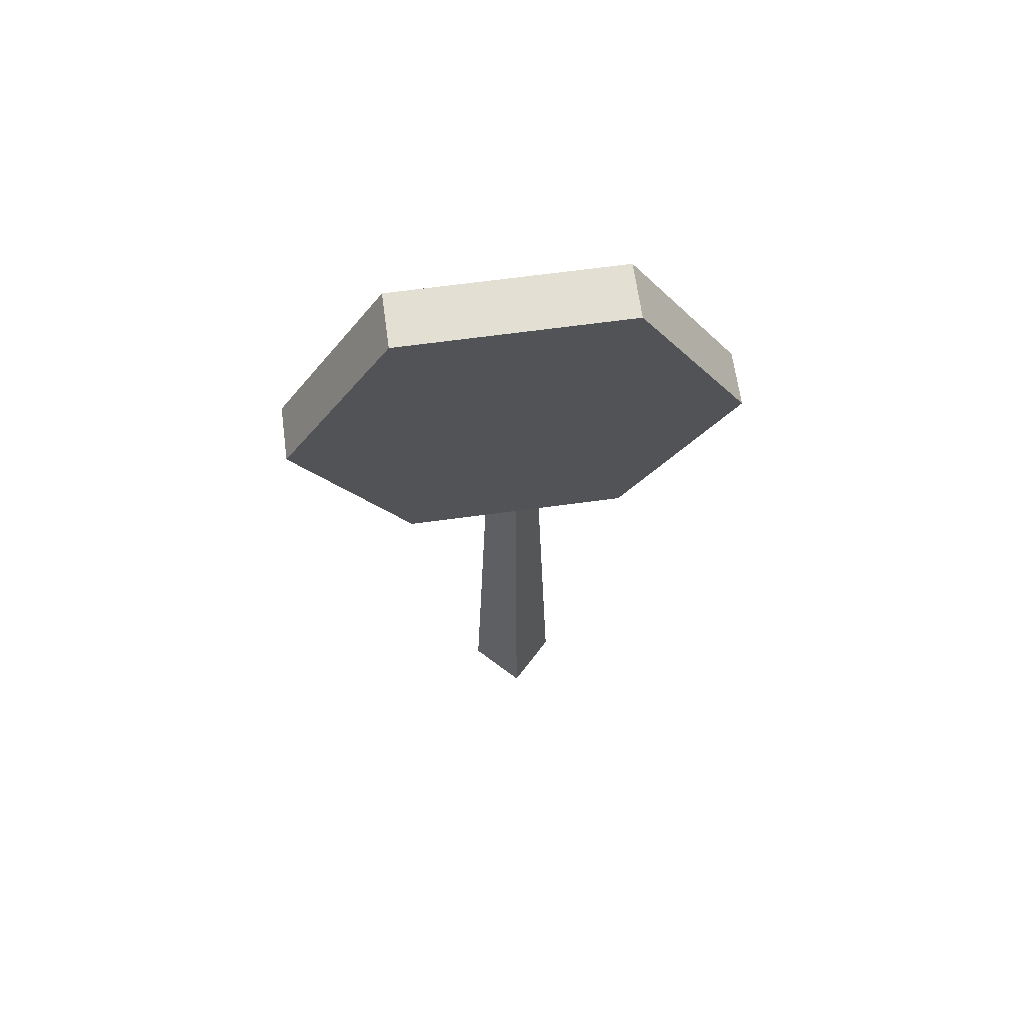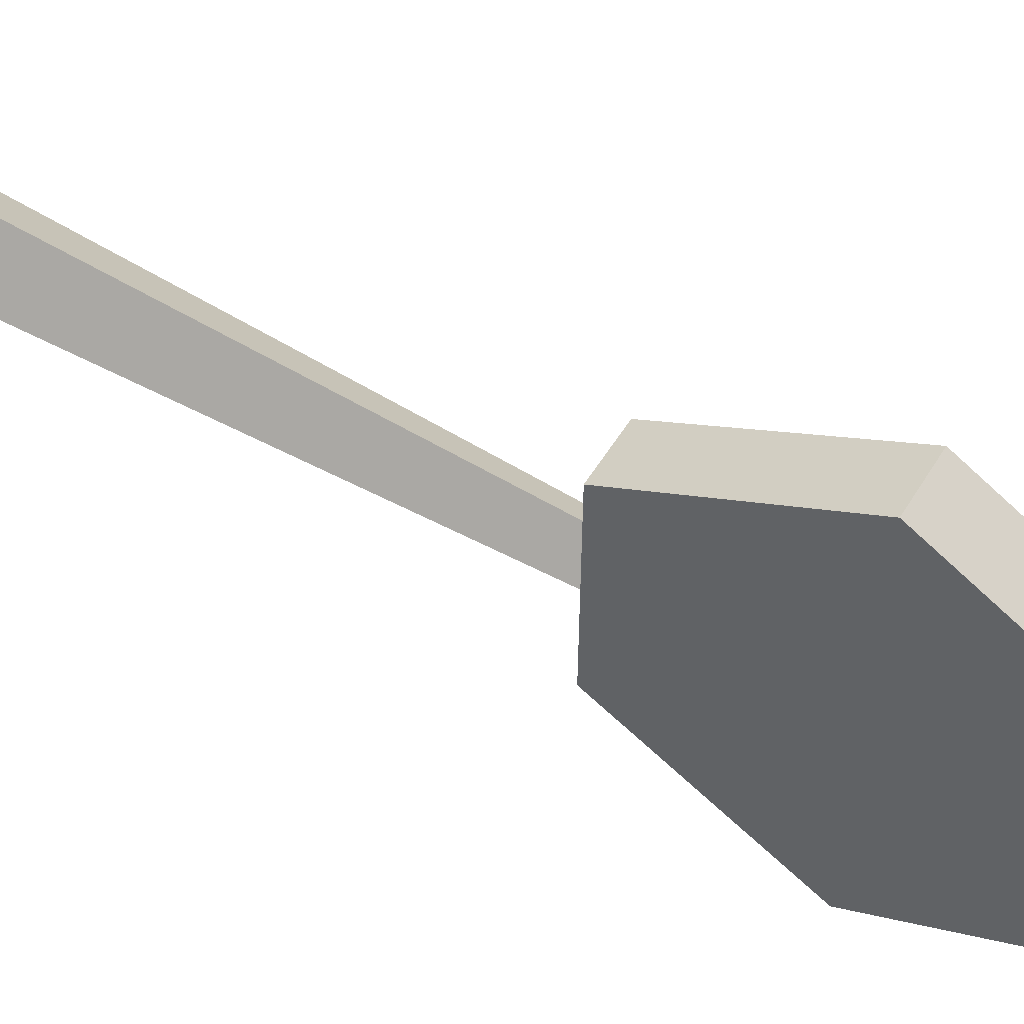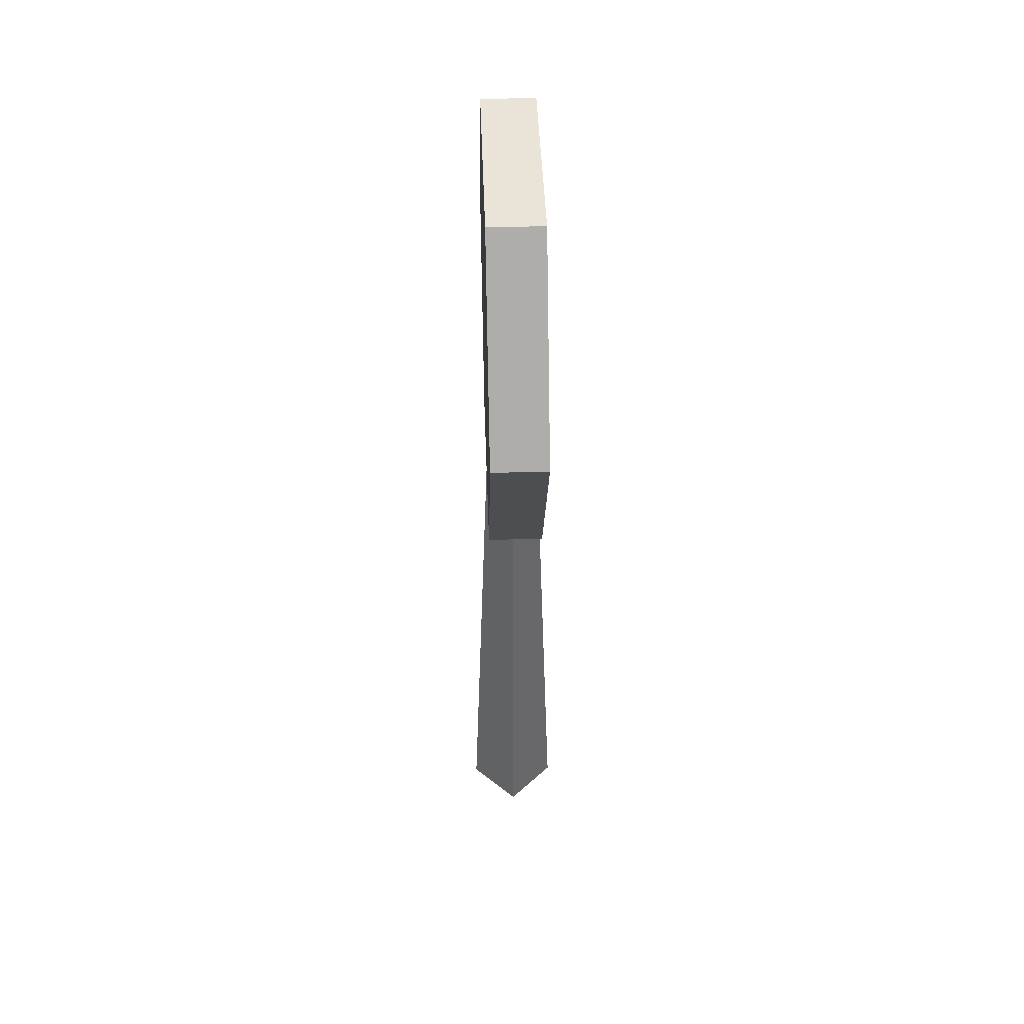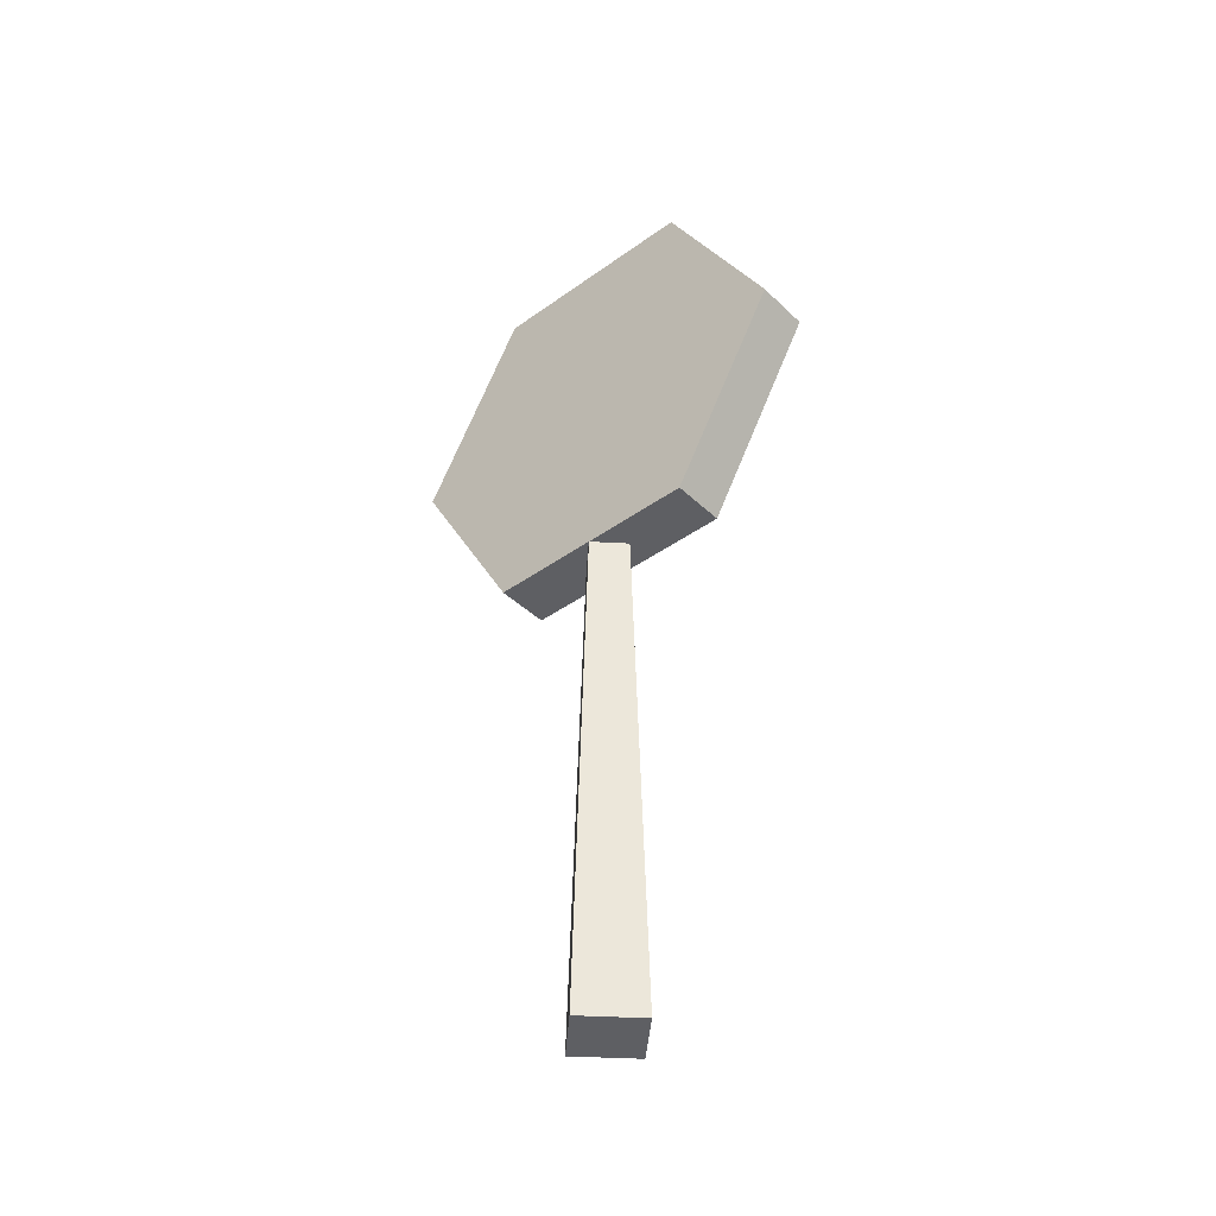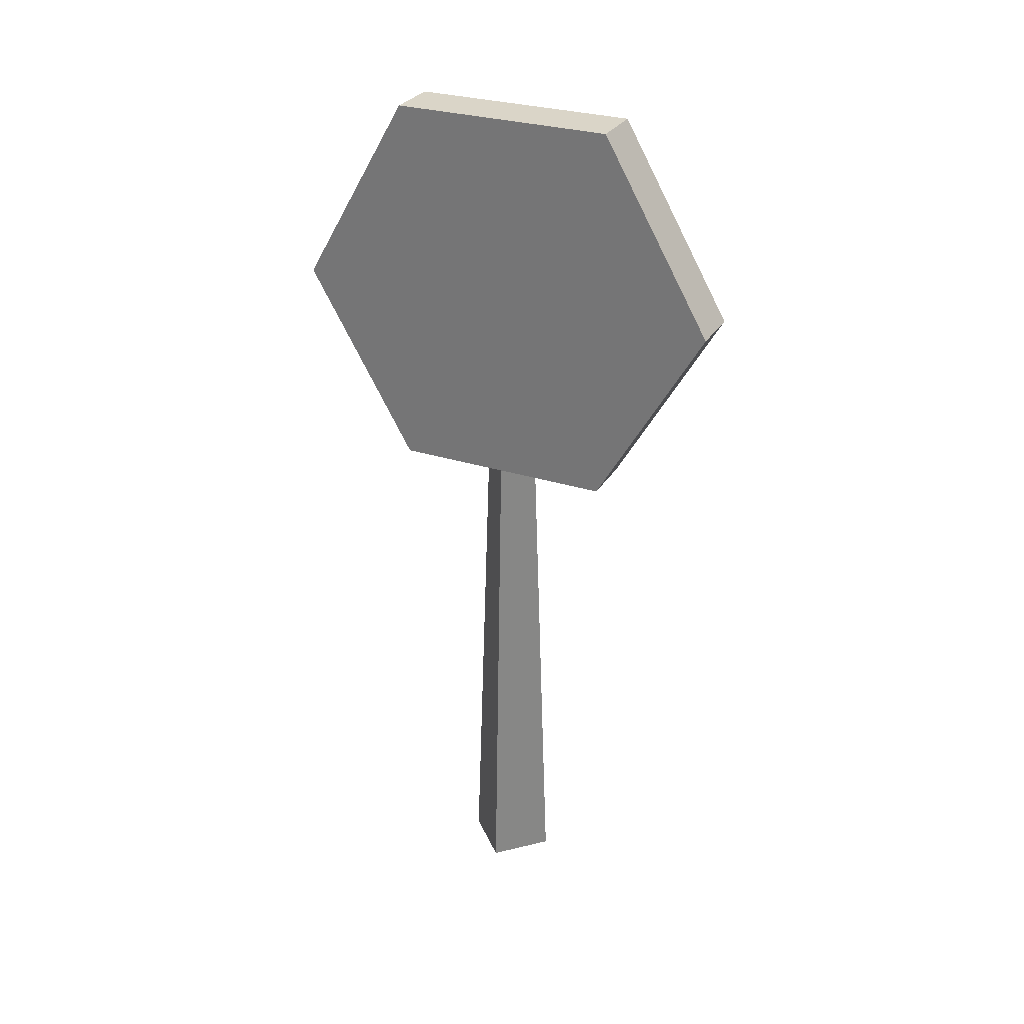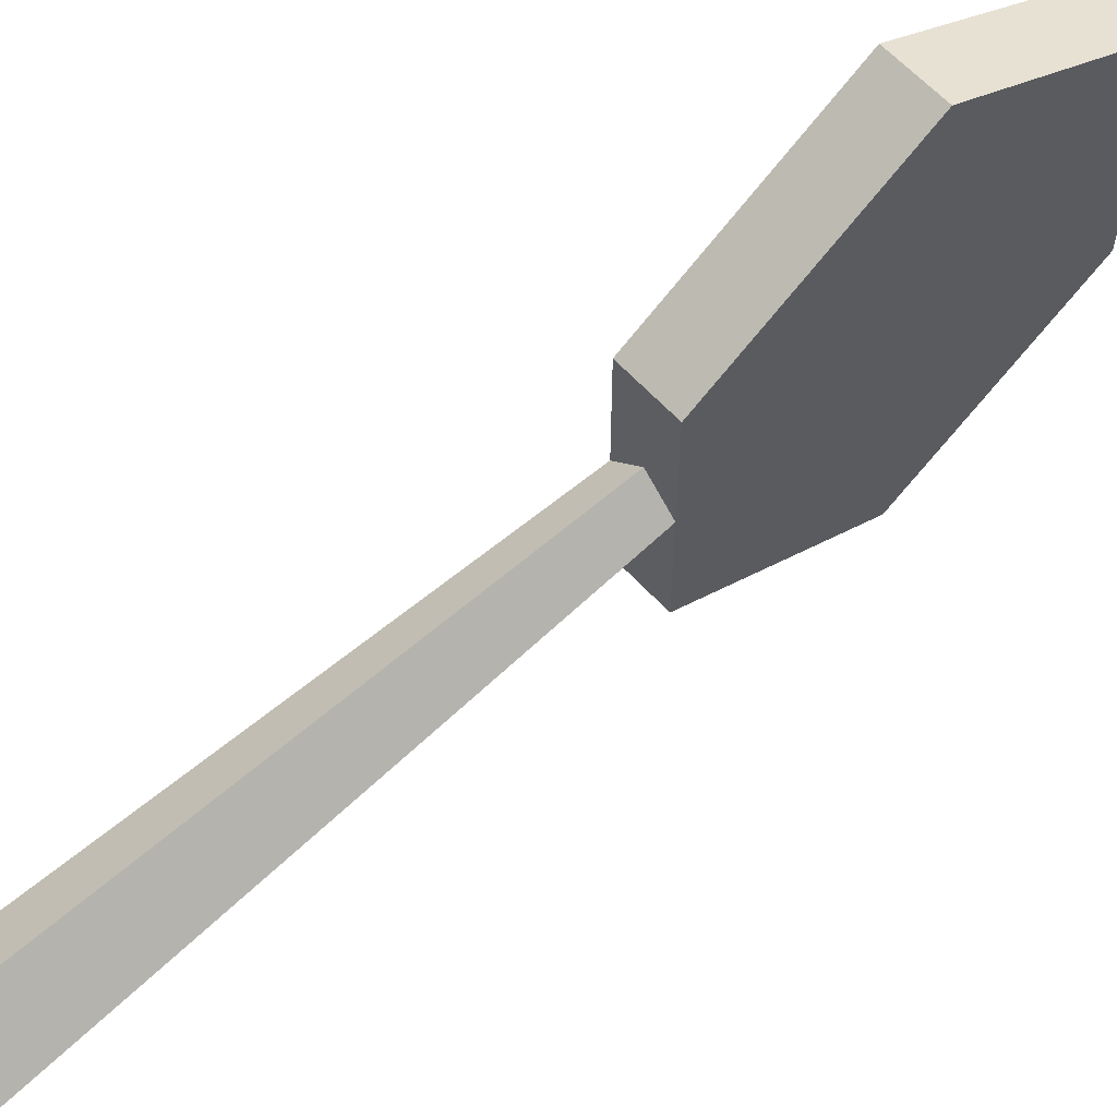
<metadata>
{"format":"obj","ext":"obj","renderer":"f3d","projection":"perspective","resolution":1024,"background":"white","views":[{"elev":66.4,"azim":82.2,"up":"+Y"},{"elev":55.4,"azim":121.2,"up":"+Z"},{"elev":43.1,"azim":-1.9,"up":"+Y"},{"elev":-41.0,"azim":-48.9,"up":"+Y"},{"elev":29.2,"azim":115.3,"up":"+Y"},{"elev":61.5,"azim":47.7,"up":"+Z"}]}
</metadata>
<code>
g lollypop
v 0.0116 0.2986 0.09376
v 0.0116 0.2986 0.07215
v 0.0116 0.2174 0.04688
v 0.0116 0.2361 0.03607
v 0.0116 0.2174 0
v 0.0116 0.2361 -0.03607
v 0.0116 0.2174 -0.04688
v 0.0116 0.2986 -0.07215
v 0.0116 0.2986 -0.09376
v 0.0116 0.3798 0.04688
v 0.0116 0.3611 0.03607
v 0.0116 0.3798 -0.04688
v 0.0116 0.3611 -0.03607
v -0.0116 0.2986 0.05012
v -0.0116 0.2986 0.03029
v -0.0116 0.342 0.02506
v -0.0116 0.3248 0.01514
v -0.0116 0.342 -0.02506
v -0.0116 0.3248 -0.01514
v -0.0116 0.2986 -0.03029
v -0.0116 0.2986 -0.05012
v -0.0116 0.2552 0.02506
v -0.0116 0.2724 0.01514
v -0.0116 0.2552 -0.02506
v -0.0116 0.2724 -0.01514
v -0.0116 0.2986 0.09376
v -0.0116 0.3798 0.04688
v -0.0116 0.3798 -0.04688
v 0.0116 0.2986 0.04892
v 0.0116 0.2986 0.02628
v 0.0116 0.2562 0.02446
v 0.0116 0.2758 0.01314
v 0.0116 0.2562 -0.02446
v 0.0116 0.2758 -0.01314
v 0.0116 0.2986 -0.02628
v 0.0116 0.2986 -0.04892
v 0.0116 0.341 0.02446
v 0.0116 0.3214 0.01314
v 0.0116 0.341 -0.02446
v 0.0116 0.3214 -0.01314
v -0.0116 0.2174 -0.04688
v -0.0116 0.2174 0
v 3.655e-15 0.2174 -0.0116
v -0.0116 0.2174 0.04688
v 3.655e-15 0.2174 0.0116
v -0.0116 0.2986 -0.09376
v -0.0116 0.2986 0.072
v -0.0116 0.361 0.036
v -0.0116 0.361 -0.036
v -0.0116 0.2986 -0.072
v -0.0116 0.2362 0.036
v -0.0116 0.2362 -0.036
v -0.01926 6.43e-16 0
v 0 3.158e-16 0.01926
v 0 3.158e-16 -0.01926
v 0.01926 0 0
f 3 2 1
f 2 3 4
f 4 3 5
f 4 5 6
f 6 5 7
f 6 7 8
f 8 7 9
f 2 10 1
f 10 2 11
f 10 11 12
f 12 8 9
f 12 11 13
f 12 13 8
f 16 15 14
f 15 16 17
f 17 16 18
f 17 18 19
f 19 18 20
f 20 18 21
f 15 22 14
f 22 15 23
f 22 23 24
f 24 20 21
f 24 23 25
f 24 25 20
f 10 26 1
f 26 10 27
f 10 28 27
f 28 10 12
f 31 30 29
f 30 31 32
f 32 31 33
f 32 33 34
f 34 33 35
f 35 33 36
f 30 37 29
f 37 30 38
f 37 38 39
f 39 35 36
f 39 38 40
f 39 40 35
f 7 42 41
f 42 7 43
f 43 7 5
f 45 44 42
f 44 45 3
f 3 45 5
f 41 9 7
f 9 41 46
f 27 47 26
f 47 27 48
f 48 27 28
f 48 28 49
f 49 28 50
f 50 28 46
f 47 44 26
f 44 47 51
f 44 51 42
f 42 51 52
f 42 52 41
f 41 52 50
f 41 50 46
f 1 44 3
f 44 1 26
f 46 12 9
f 12 46 28
f 55 54 53
f 54 55 56
f 45 53 54
f 53 45 42
f 55 5 56
f 5 55 43
f 53 43 55
f 43 53 42
f 48 14 47
f 14 48 16
f 16 48 49
f 16 49 18
f 21 49 50
f 18 49 21
f 14 51 47
f 51 14 22
f 51 22 52
f 52 22 24
f 52 24 21
f 52 21 50
f 32 38 30
f 38 32 34
f 38 34 40
f 40 34 35
f 17 23 15
f 23 17 19
f 23 19 25
f 25 19 20
f 56 45 54
f 45 56 5
f 4 29 2
f 29 4 31
f 31 4 6
f 31 6 33
f 36 6 8
f 33 6 36
f 29 11 2
f 11 29 37
f 11 37 13
f 13 37 39
f 13 39 36
f 13 36 8

</code>
